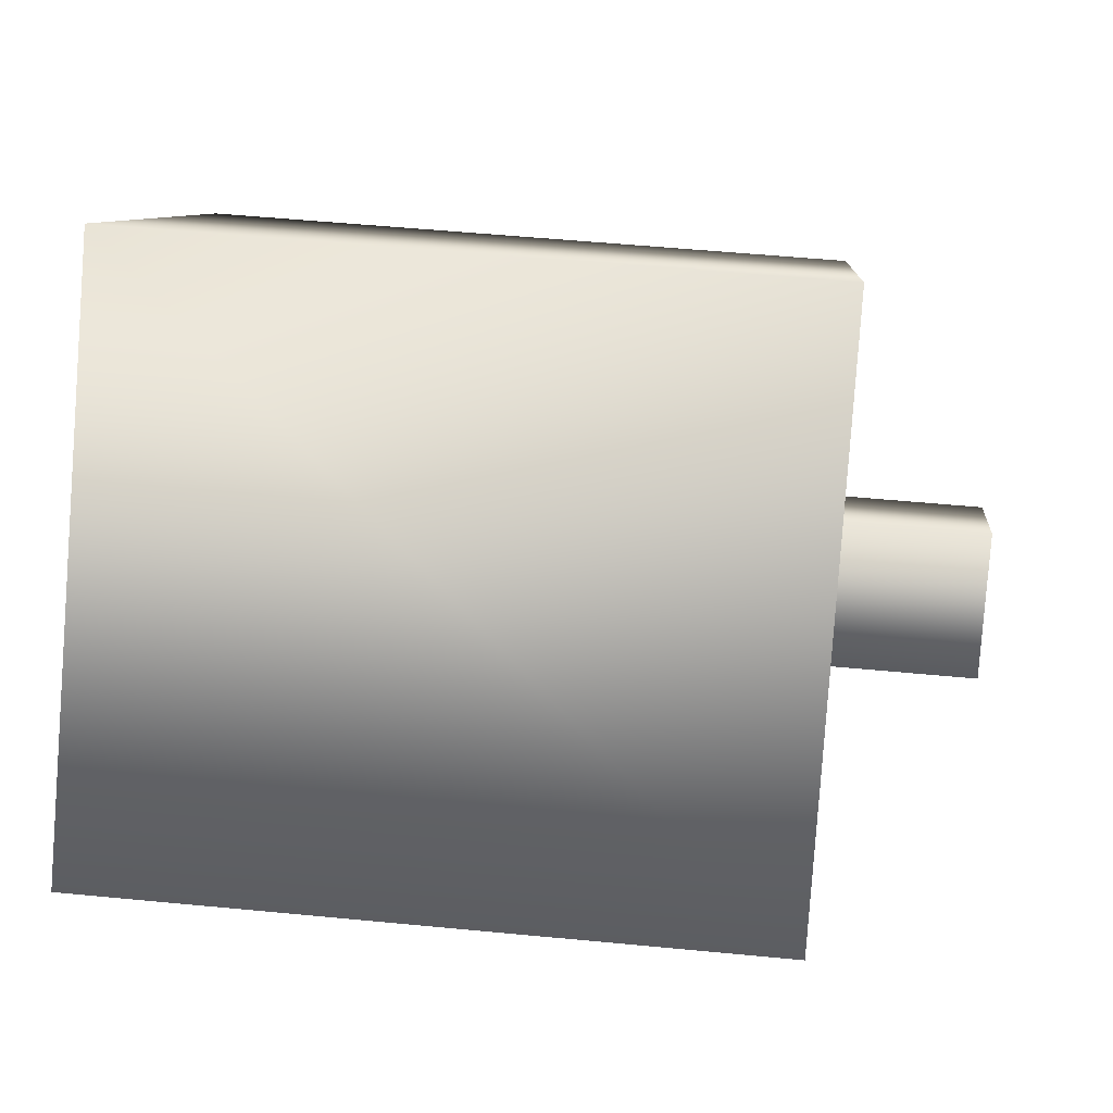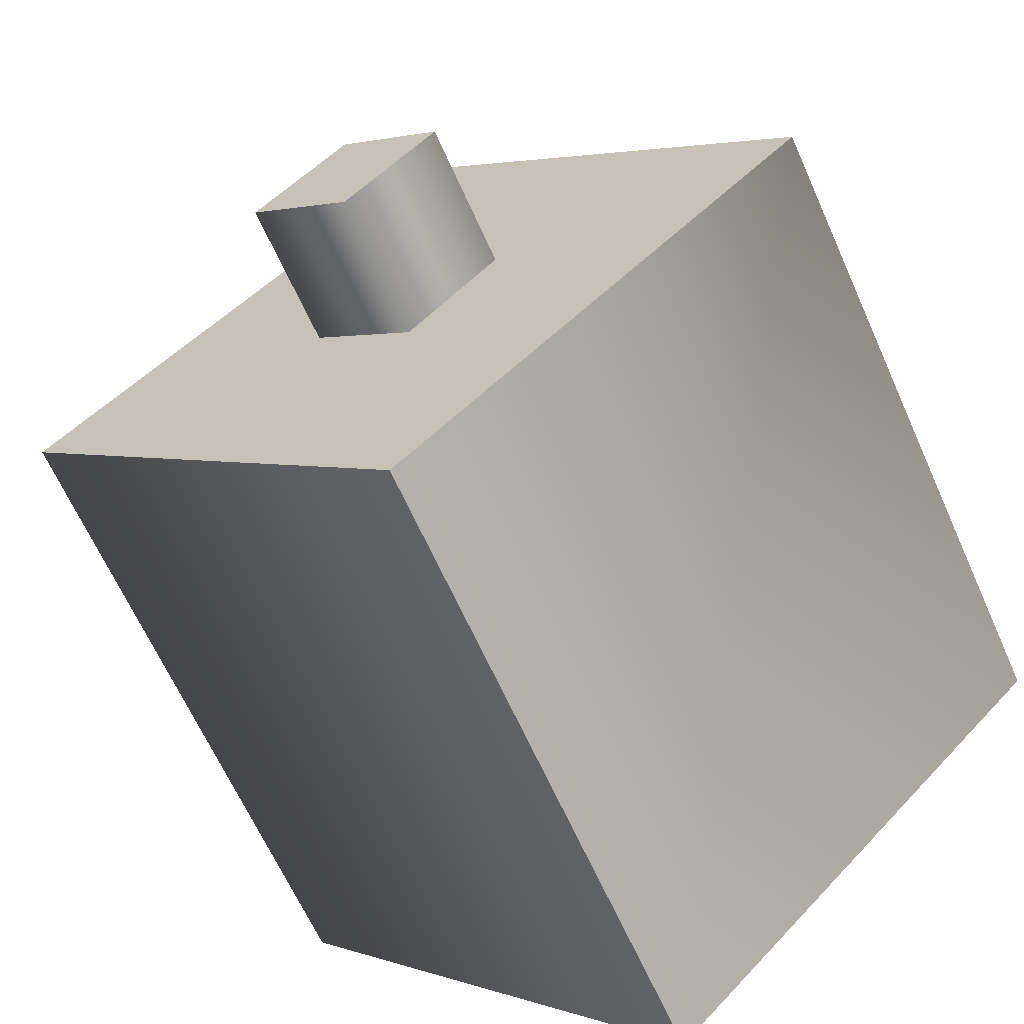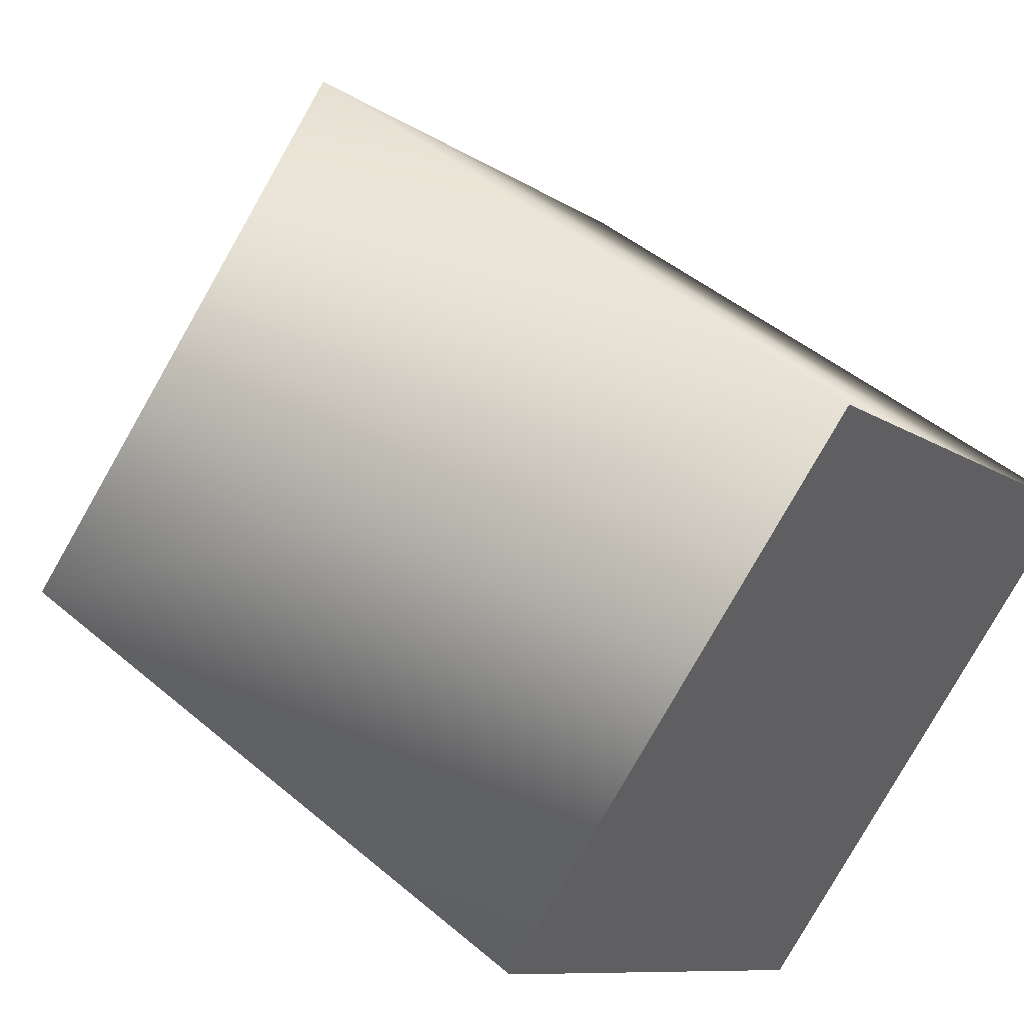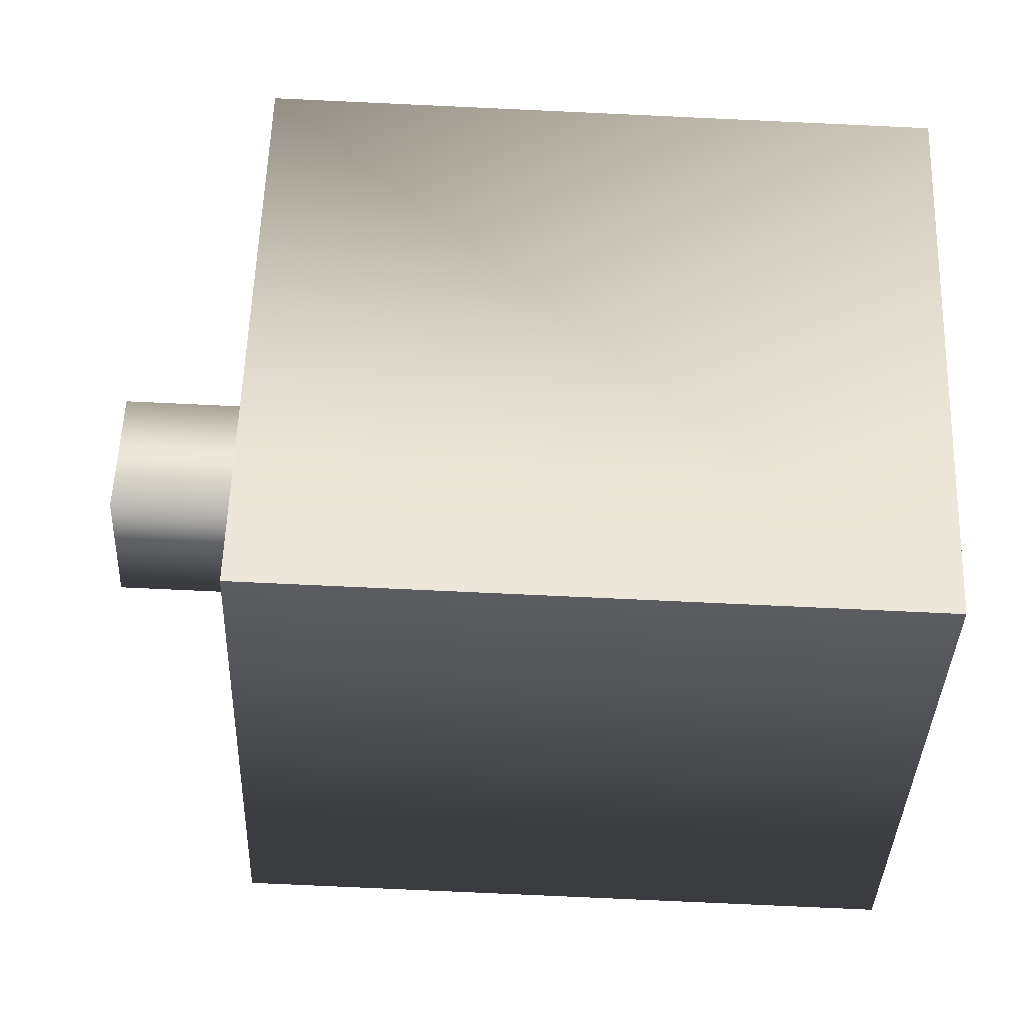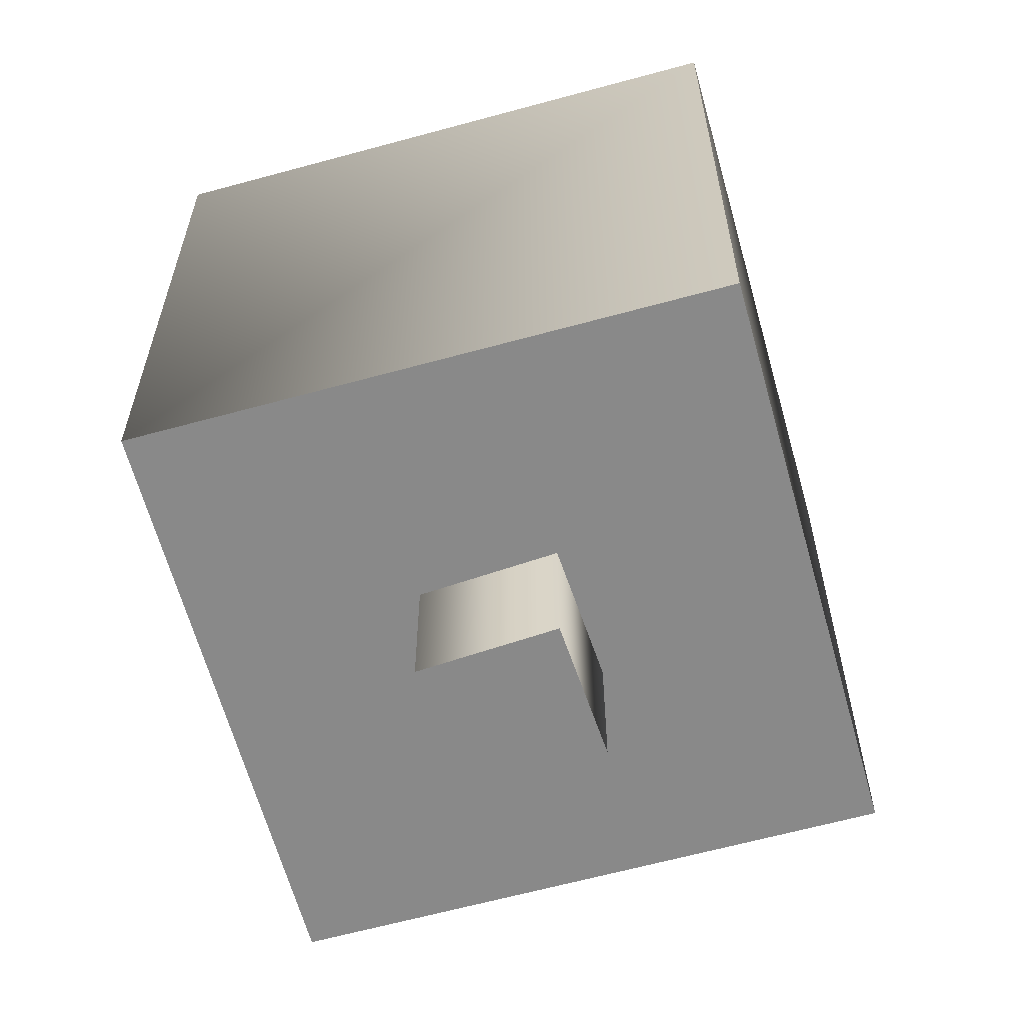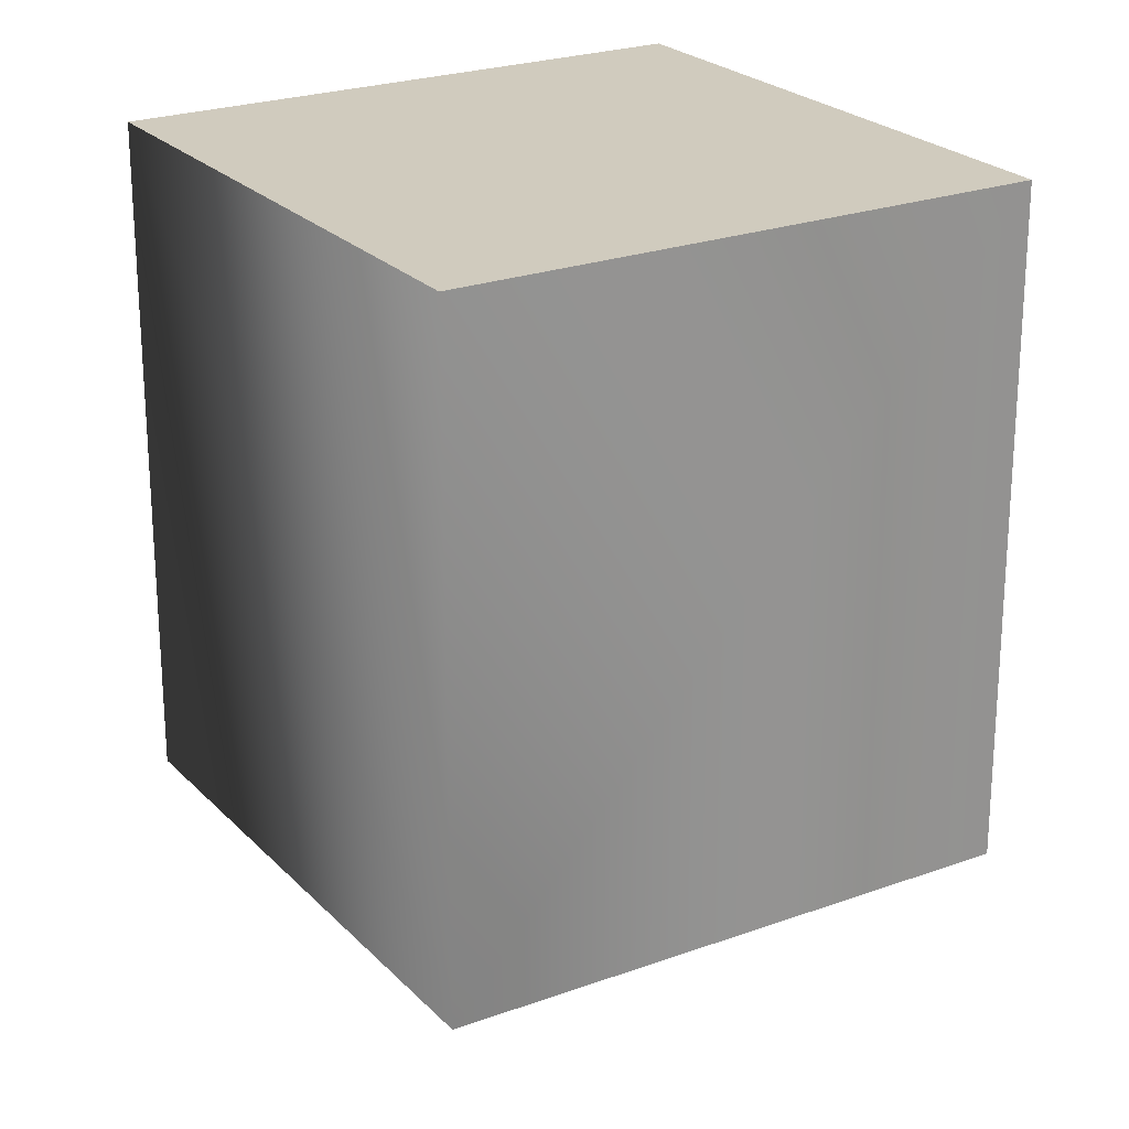
<metadata>
{"format":"obj","ext":"obj","renderer":"f3d","projection":"perspective","resolution":1024,"background":"white","views":[{"elev":52.8,"azim":-84.1,"up":"+Z"},{"elev":-64.6,"azim":24.0,"up":"+Z"},{"elev":45.1,"azim":134.5,"up":"+Z"},{"elev":-79.9,"azim":87.4,"up":"+Z"},{"elev":-63.2,"azim":150.5,"up":"+Y"},{"elev":23.6,"azim":103.4,"up":"+Y"}]}
</metadata>
<code>
v 6.1e-05 0.6882 1.967
v 6.1e-05 3.835 1.967
v 1.967 0.6882 -7.1e-05
v 6.1e-05 3.835 1.967
v 1.967 3.835 -7.1e-05
v 1.967 0.6882 -7.1e-05
v -0.0289 0 0.4612
v 0.4612 0 0.02891
v -0.4612 0 -0.0289
v 0.4612 0 0.02891
v 0.02891 -5e-06 -0.4612
v -0.4612 0 -0.0289
v -0.4612 0 -0.0289
v 0.02891 -5e-06 -0.4612
v -0.4612 1.084 -0.0289
v 0.02891 -5e-06 -0.4612
v 0.02891 1.084 -0.4612
v -0.4612 1.084 -0.0289
v 0.02891 -5e-06 -0.4612
v 0.4612 0 0.02891
v 0.02891 1.084 -0.4612
v 0.4612 0 0.02891
v 0.4612 1.084 0.02891
v 0.02891 1.084 -0.4612
v 0.4612 0 0.02891
v -0.0289 0 0.4612
v 0.4612 1.084 0.02891
v -0.0289 0 0.4612
v -0.0289 1.084 0.4612
v 0.4612 1.084 0.02891
v -0.4612 1.084 -0.0289
v -0.0289 1.084 0.4612
v -0.0289 0 0.4612
v -0.4612 0 -0.0289
v -0.4612 1.084 -0.0289
v -0.0289 0 0.4612
v 6.1e-05 3.835 1.967
v 6.1e-05 0.6882 1.967
v -1.967 0.6882 7.4e-05
v -1.967 3.835 7.4e-05
v 6.1e-05 3.835 1.967
v -1.967 0.6882 7.4e-05
v -1.967 0.6882 7.4e-05
v -6.9e-05 0.6882 -1.967
v -1.967 3.835 7.4e-05
v -6.9e-05 0.6882 -1.967
v -6.6e-05 3.835 -1.967
v -1.967 3.835 7.4e-05
v 1.967 3.835 -7.1e-05
v -6.6e-05 3.835 -1.967
v 1.967 0.6882 -7.1e-05
v -6.6e-05 3.835 -1.967
v -6.9e-05 0.6882 -1.967
v 1.967 0.6882 -7.1e-05
v -3e-06 0.6882 3e-06
v -6.9e-05 0.6882 -1.967
v -1.967 0.6882 7.4e-05
v -3e-06 0.6882 3e-06
v 1.967 0.6882 -7.1e-05
v -6.9e-05 0.6882 -1.967
v -3e-06 0.6882 3e-06
v 6.1e-05 0.6882 1.967
v 1.967 0.6882 -7.1e-05
v -3e-06 0.6882 3e-06
v -1.967 0.6882 7.4e-05
v 6.1e-05 0.6882 1.967
v 0 3.835 -3e-06
v 1.967 3.835 -7.1e-05
v 6.1e-05 3.835 1.967
v 0 3.835 -3e-06
v -6.6e-05 3.835 -1.967
v 1.967 3.835 -7.1e-05
v 0 3.835 -3e-06
v -1.967 3.835 7.4e-05
v -6.6e-05 3.835 -1.967
v 0 3.835 -3e-06
v 6.1e-05 3.835 1.967
v -1.967 3.835 7.4e-05
g mtl_t6_attach_optic_vzoom_xpr50
f 3 2 1
f 6 5 4
f 9 8 7
f 12 11 10
f 15 14 13
f 18 17 16
f 21 20 19
f 24 23 22
f 27 26 25
f 30 29 28
f 33 32 31
f 36 35 34
f 39 38 37
f 42 41 40
f 45 44 43
f 48 47 46
f 51 50 49
f 54 53 52
f 57 56 55
f 60 59 58
f 63 62 61
f 66 65 64
f 69 68 67
f 72 71 70
f 75 74 73
f 78 77 76

</code>
